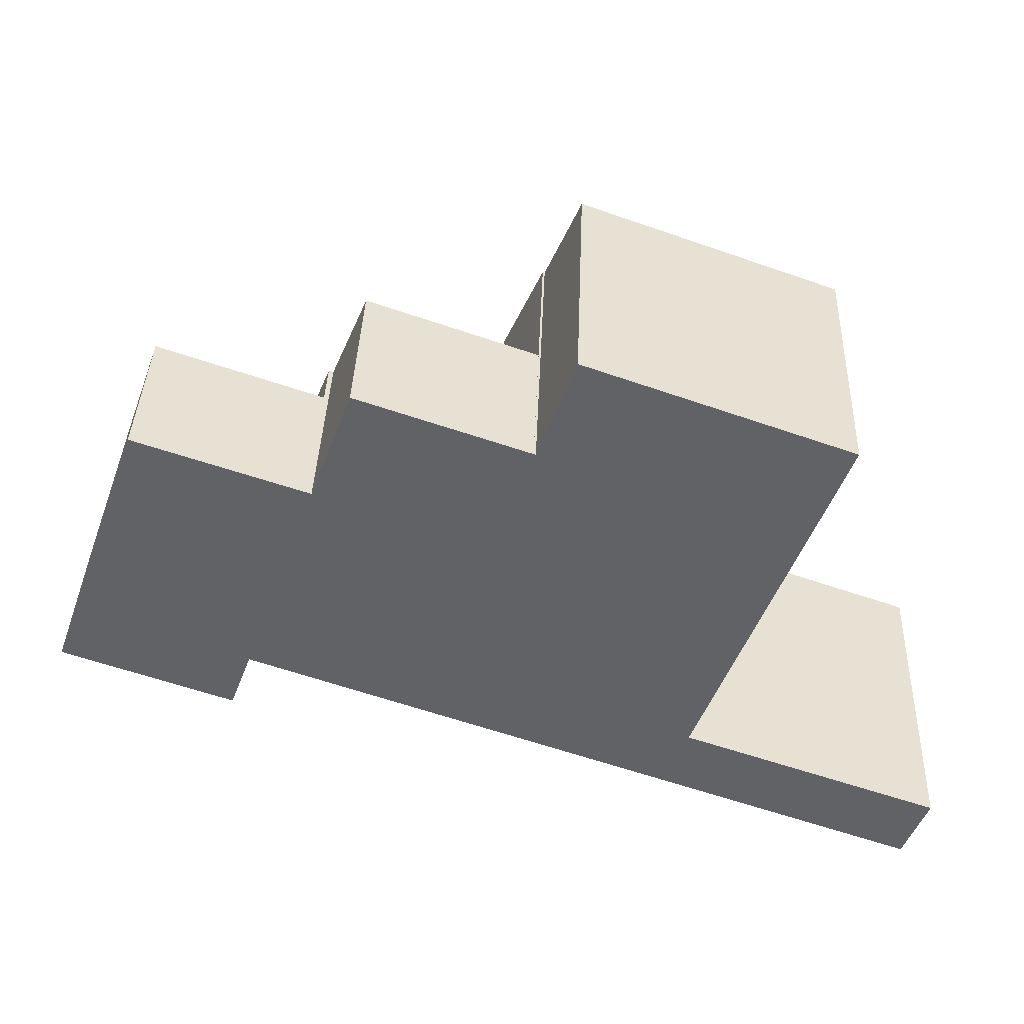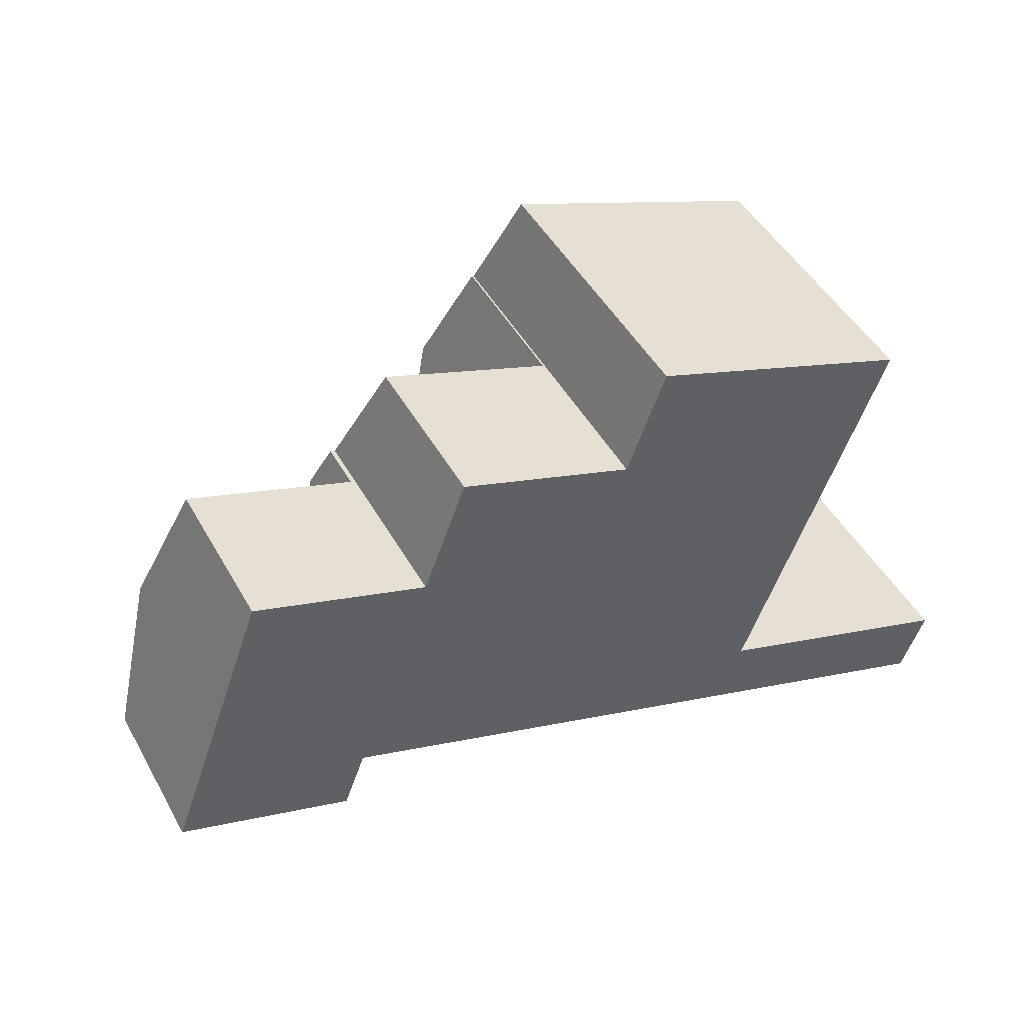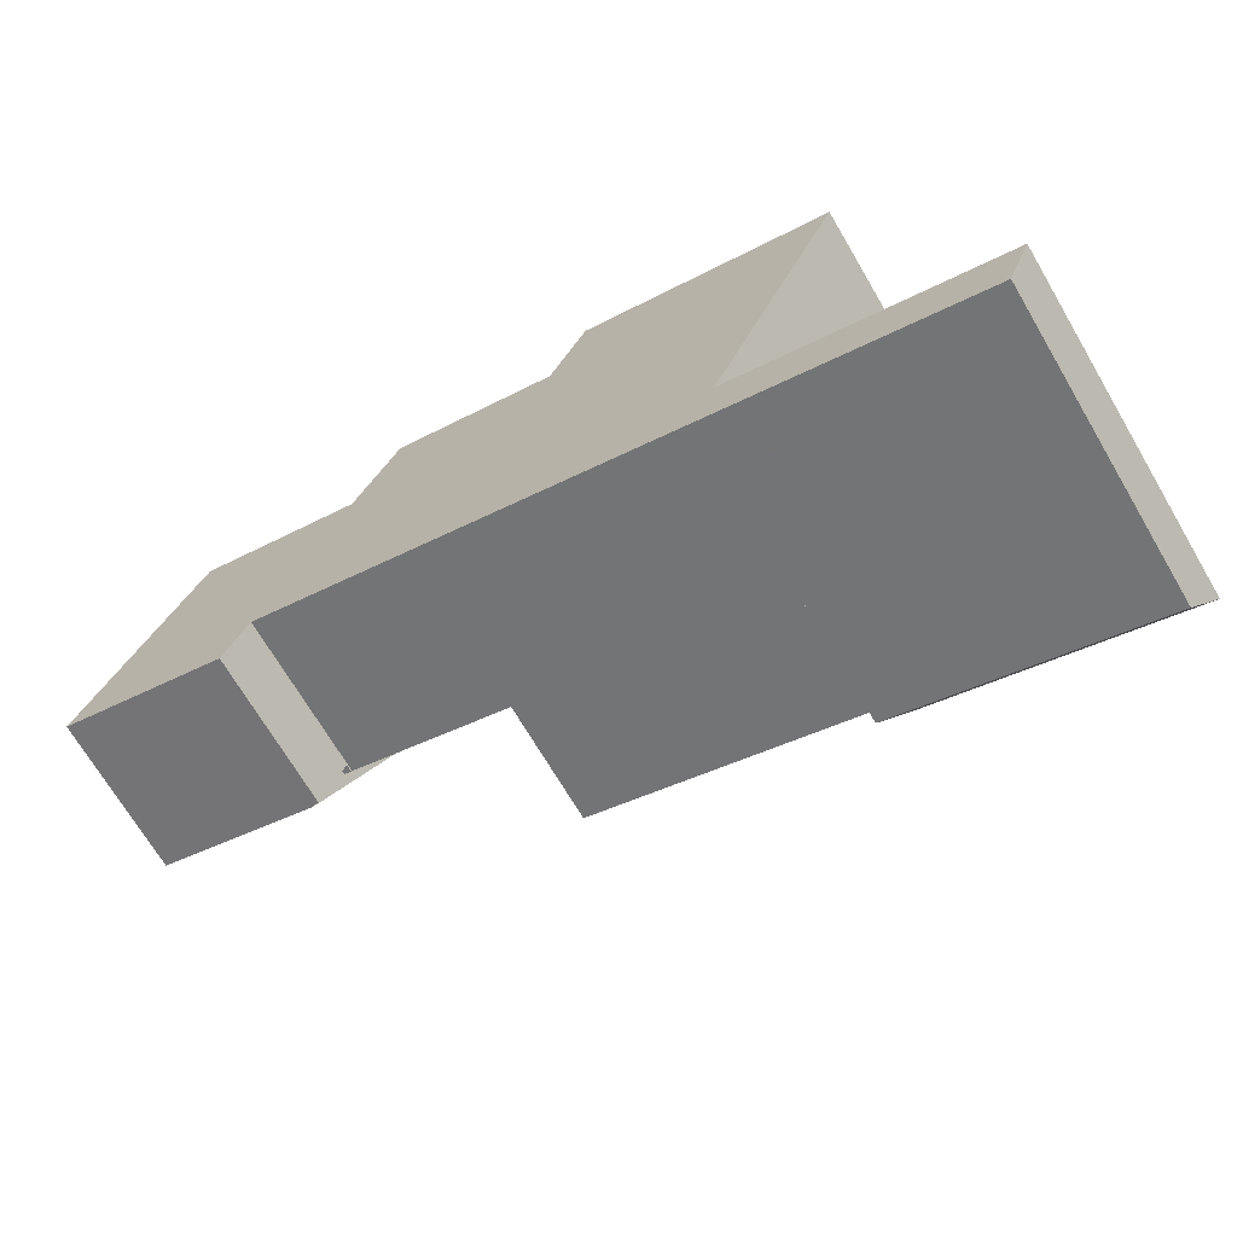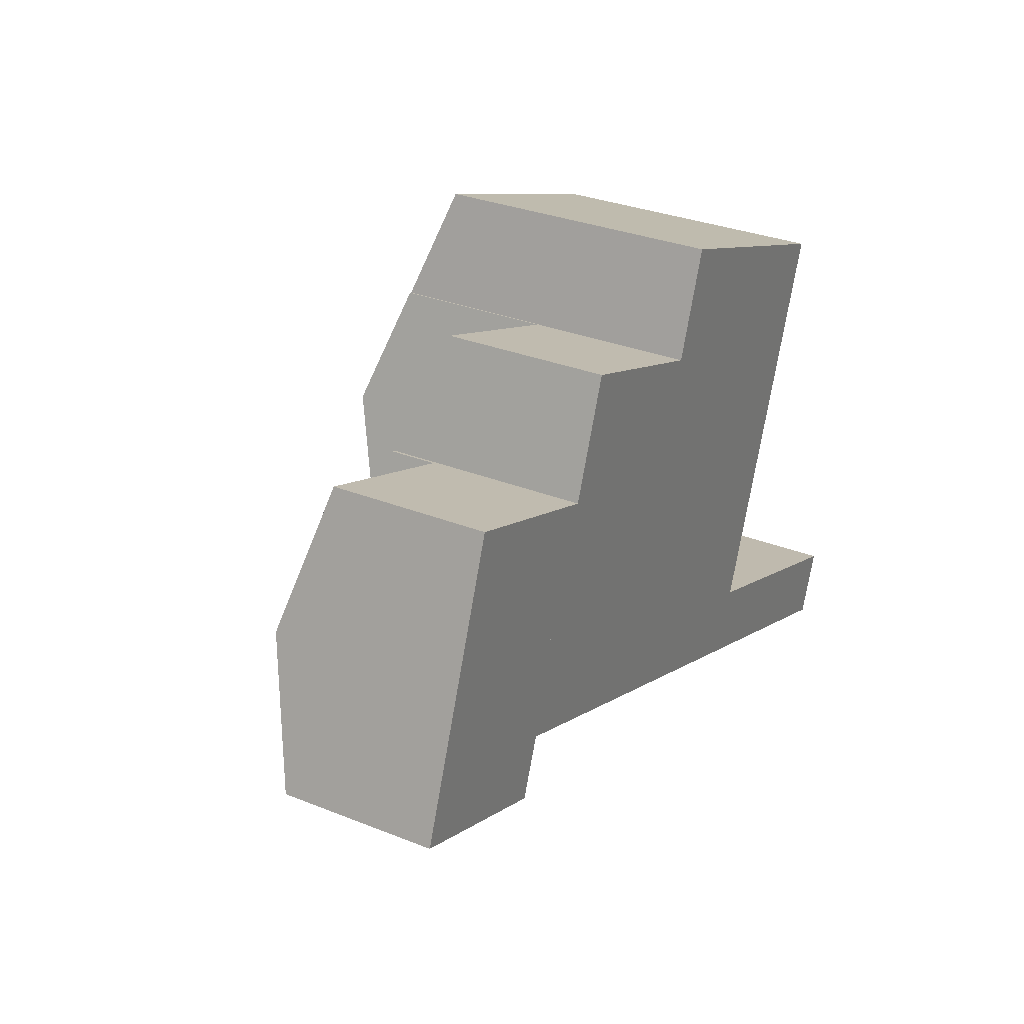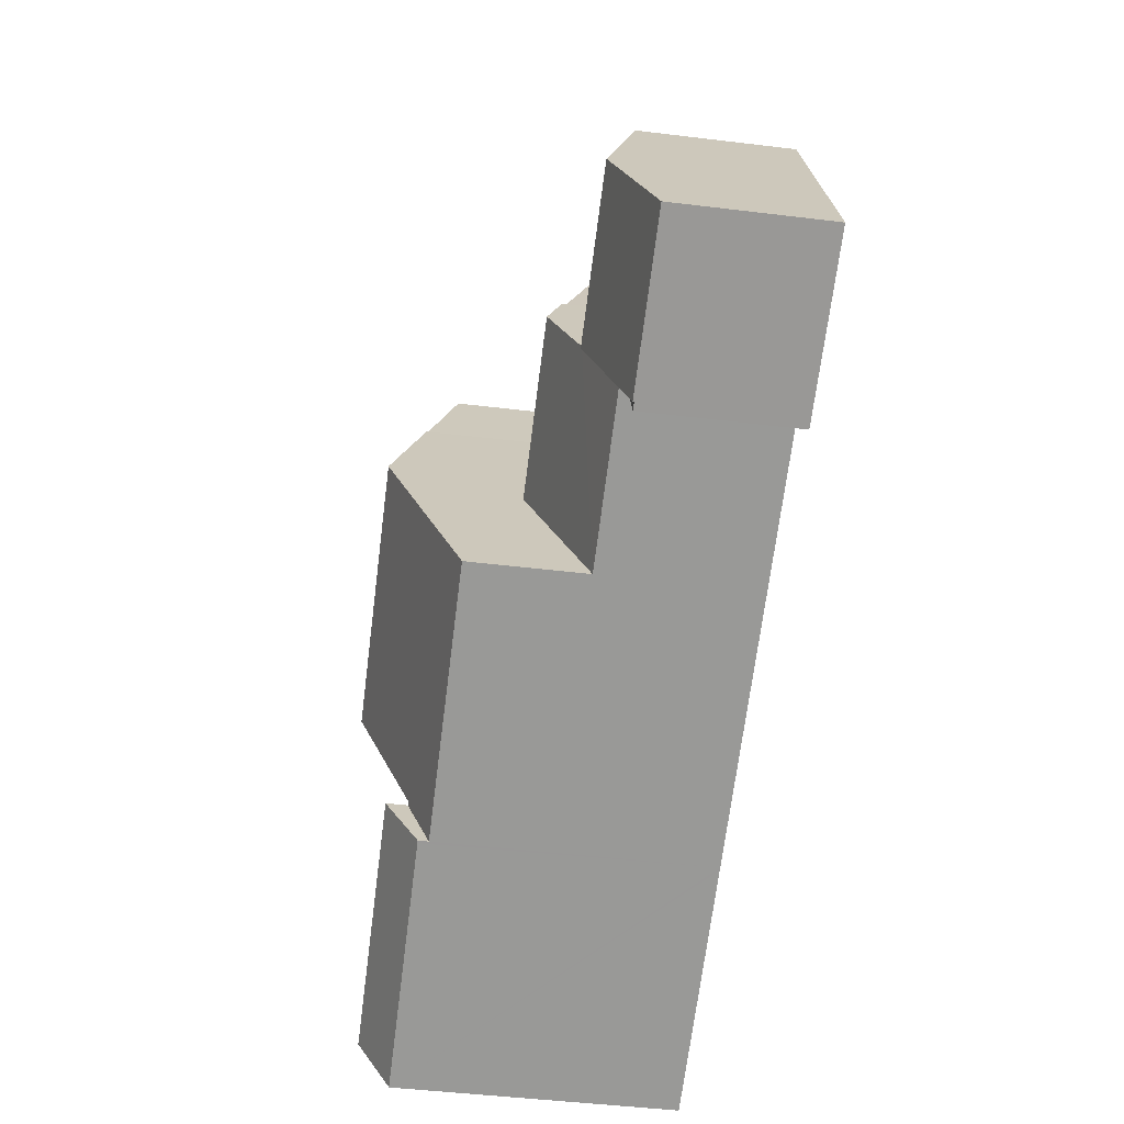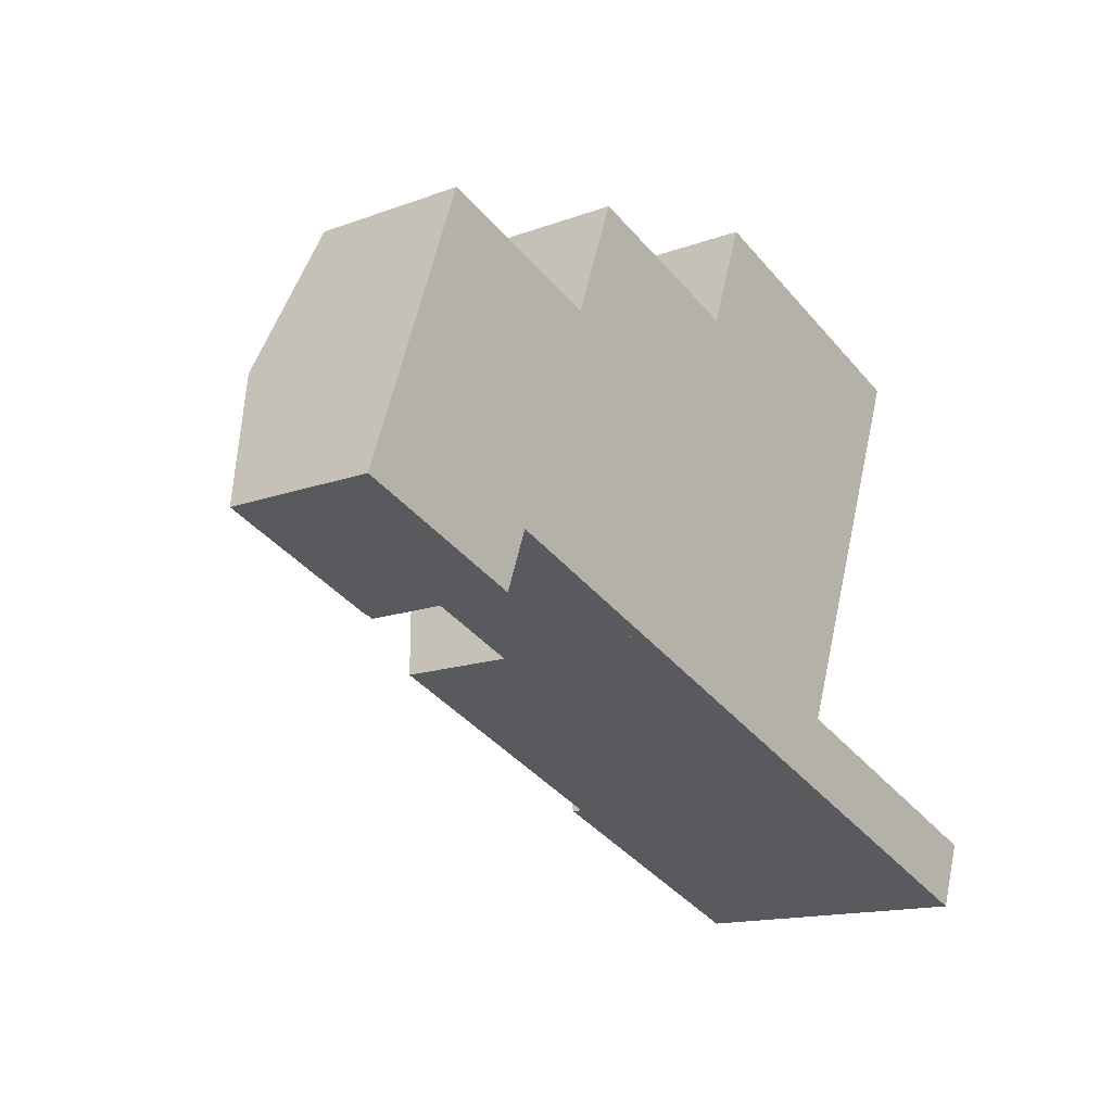
<metadata>
{"format":"obj","ext":"obj","renderer":"f3d","projection":"perspective","resolution":1024,"background":"white","views":[{"elev":39.1,"azim":2.2,"up":"+Z"},{"elev":47.3,"azim":-28.1,"up":"+Z"},{"elev":-70.5,"azim":30.6,"up":"+Z"},{"elev":31.2,"azim":-60.3,"up":"+Z"},{"elev":-48.3,"azim":-97.7,"up":"+Z"},{"elev":-14.8,"azim":-51.4,"up":"+Z"}]}
</metadata>
<code>
v  0 3.461 2.119e-16
v  4.138 3.806 -0.046
v  3.659 3.46 -1.346
v  4.795 4.282 1.741
v  1.118 4.278 3.075
v  5.94 3.453 4.855
v  2.241 3.457 6.165
v  4.842 4.248 1.869
v  5.533 3.748 3.747
v  5.94 -2.973e-16 4.855
v  5.533 -2.294e-16 3.747
v  3.659 8.242e-17 -1.346
v  4.842 -1.144e-16 1.869
v  4.795 -1.066e-16 1.741
v  4.138 2.817e-18 -0.046
v  0 0 0
v  1.118 -1.883e-16 3.075
v  2.241 -3.775e-16 6.165
v  17.57 6.279 6.216
v  10.84 7.04 6.019
v  11.67 6.282 8.361
v  9.853 7.869 3.487
v  15.77 7.872 1.312
v  10.79 7.04 6.035
v  14.04 6.256 -3.696
v  14.48 6.728 -2.209
v  14.57 6.728 -2.243
v  8.033 6.261 -1.461
v  9.423 7.489 2.318
v  8.033 8.946e-17 -1.461
v  9.853 -2.135e-16 3.487
v  10.79 -3.695e-16 6.035
v  9.423 -1.419e-16 2.318
v  10.84 -3.686e-16 6.019
v  11.67 -5.12e-16 8.361
v  17.57 -3.806e-16 6.216
v  14.48 1.353e-16 -2.209
v  14.57 1.373e-16 -2.243
v  15.77 -8.034e-17 1.312
v  14.04 2.263e-16 -3.696
v  3.825 3.43 -1.407
v  4.138 3.43 -0.046
v  4.303 3.43 -0.108
v  3.659 3.43 -1.346
v  4.303 6.613e-18 -0.108
v  3.825 8.615e-17 -1.407
v  4.138 3.591 -0.046
v  4.315 3.602 -0.076
v  4.303 3.591 -0.108
v  4.795 4.203 1.741
v  8.033 3.599 -1.461
v  5.533 4.889 3.747
v  9.423 4.891 2.318
v  10.79 3.62 6.035
v  6.042 4.51 4.819
v  6.993 3.63 7.388
v  9.853 4.491 3.487
v  5.94 4.51 4.855
v  4.315 4.654e-18 -0.076
v  6.042 -2.951e-16 4.819
v  6.993 -4.524e-16 7.388
v  14.1 6.493 -3.719
v  20.37 7.225 -4.369
v  19.83 6.491 -5.852
v  14.57 7.212 -2.243
v  14.04 6.493 -3.696
v  20.37 2.675e-16 -4.369
v  19.83 3.583e-16 -5.852
v  14.1 2.277e-16 -3.719
g defaultobject
f 1 2 3
f 2 1 4
f 4 1 5
f 6 5 7
f 5 6 8
f 5 8 4
f 8 6 9
f 10 9 6
f 9 10 8
f 8 10 4
f 4 10 2
f 2 10 3
f 3 10 11
f 3 11 12
f 12 11 13
f 12 13 14
f 12 14 15
f 3 16 1
f 16 3 12
f 16 5 1
f 5 16 7
f 7 16 17
f 7 17 18
f 18 6 7
f 6 18 10
f 15 16 12
f 16 15 17
f 17 15 14
f 17 14 18
f 18 14 13
f 18 13 11
f 18 11 10
f 19 20 21
f 20 19 22
f 22 19 23
f 22 24 20
f 25 26 27
f 26 22 23
f 22 26 25
f 22 25 28
f 22 28 29
f 30 29 28
f 29 30 22
f 22 30 24
f 24 30 31
f 24 31 32
f 31 30 33
f 34 21 20
f 21 34 35
f 32 20 24
f 20 32 34
f 35 19 21
f 19 35 36
f 37 27 26
f 27 37 38
f 36 23 19
f 23 36 26
f 26 36 39
f 26 39 37
f 38 25 27
f 25 38 40
f 25 30 28
f 30 25 40
f 35 39 36
f 39 35 34
f 39 34 32
f 39 32 31
f 39 31 37
f 37 31 33
f 37 33 30
f 37 30 40
f 40 38 37
f 41 42 43
f 42 41 44
f 12 42 44
f 42 12 15
f 15 43 42
f 43 15 45
f 45 41 43
f 41 45 46
f 46 44 41
f 44 46 12
f 46 15 12
f 15 46 45
f 47 48 49
f 48 47 50
f 8 51 48
f 51 8 52
f 51 52 53
f 54 55 56
f 55 54 52
f 52 54 57
f 52 57 53
f 52 58 55
f 57 51 53
f 51 57 54
f 51 54 32
f 51 32 30
f 30 32 31
f 30 31 33
f 59 49 48
f 49 59 45
f 51 59 48
f 59 51 30
f 45 47 49
f 47 45 15
f 15 50 47
f 50 15 8
f 8 15 52
f 52 15 58
f 58 15 11
f 58 11 10
f 11 15 14
f 11 14 13
f 60 56 55
f 56 60 61
f 10 55 58
f 55 10 60
f 61 54 56
f 54 61 32
f 45 14 15
f 14 45 59
f 14 59 30
f 14 30 13
f 13 30 11
f 11 30 33
f 11 33 10
f 10 33 60
f 60 33 61
f 61 33 31
f 61 31 32
f 62 63 64
f 63 62 65
f 65 62 66
f 66 38 65
f 38 66 40
f 65 67 63
f 67 65 38
f 67 64 63
f 64 67 68
f 62 40 66
f 40 62 64
f 40 64 69
f 69 64 68
f 40 67 38
f 67 40 69
f 67 69 68

</code>
